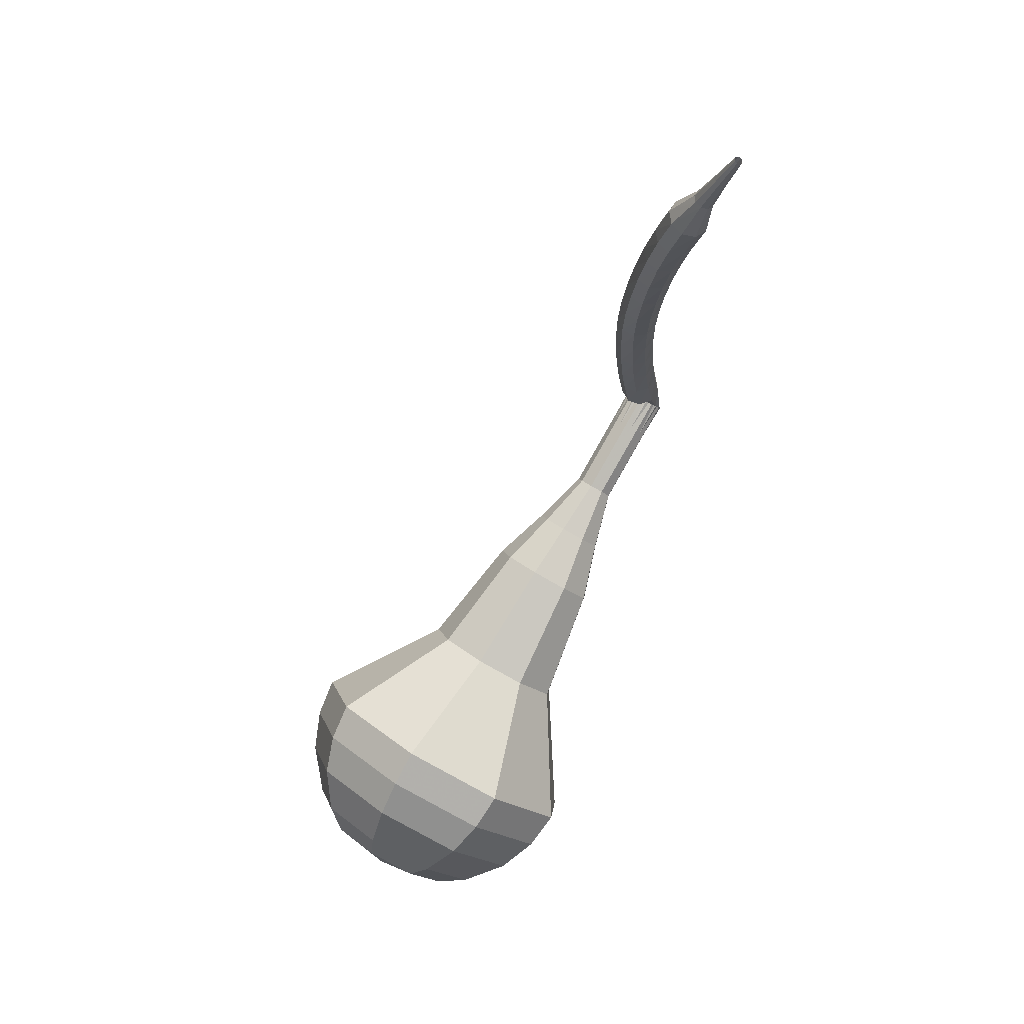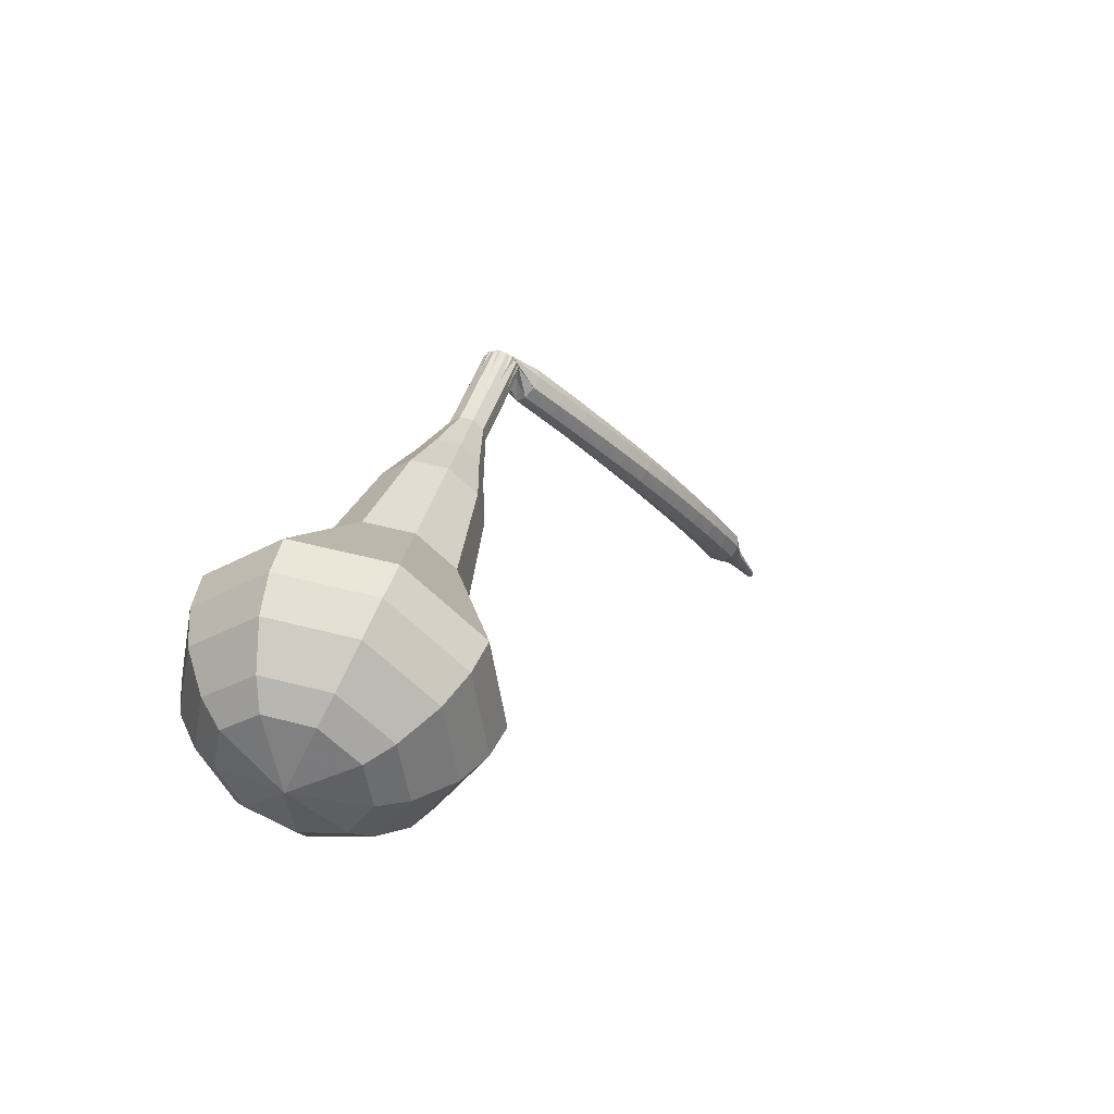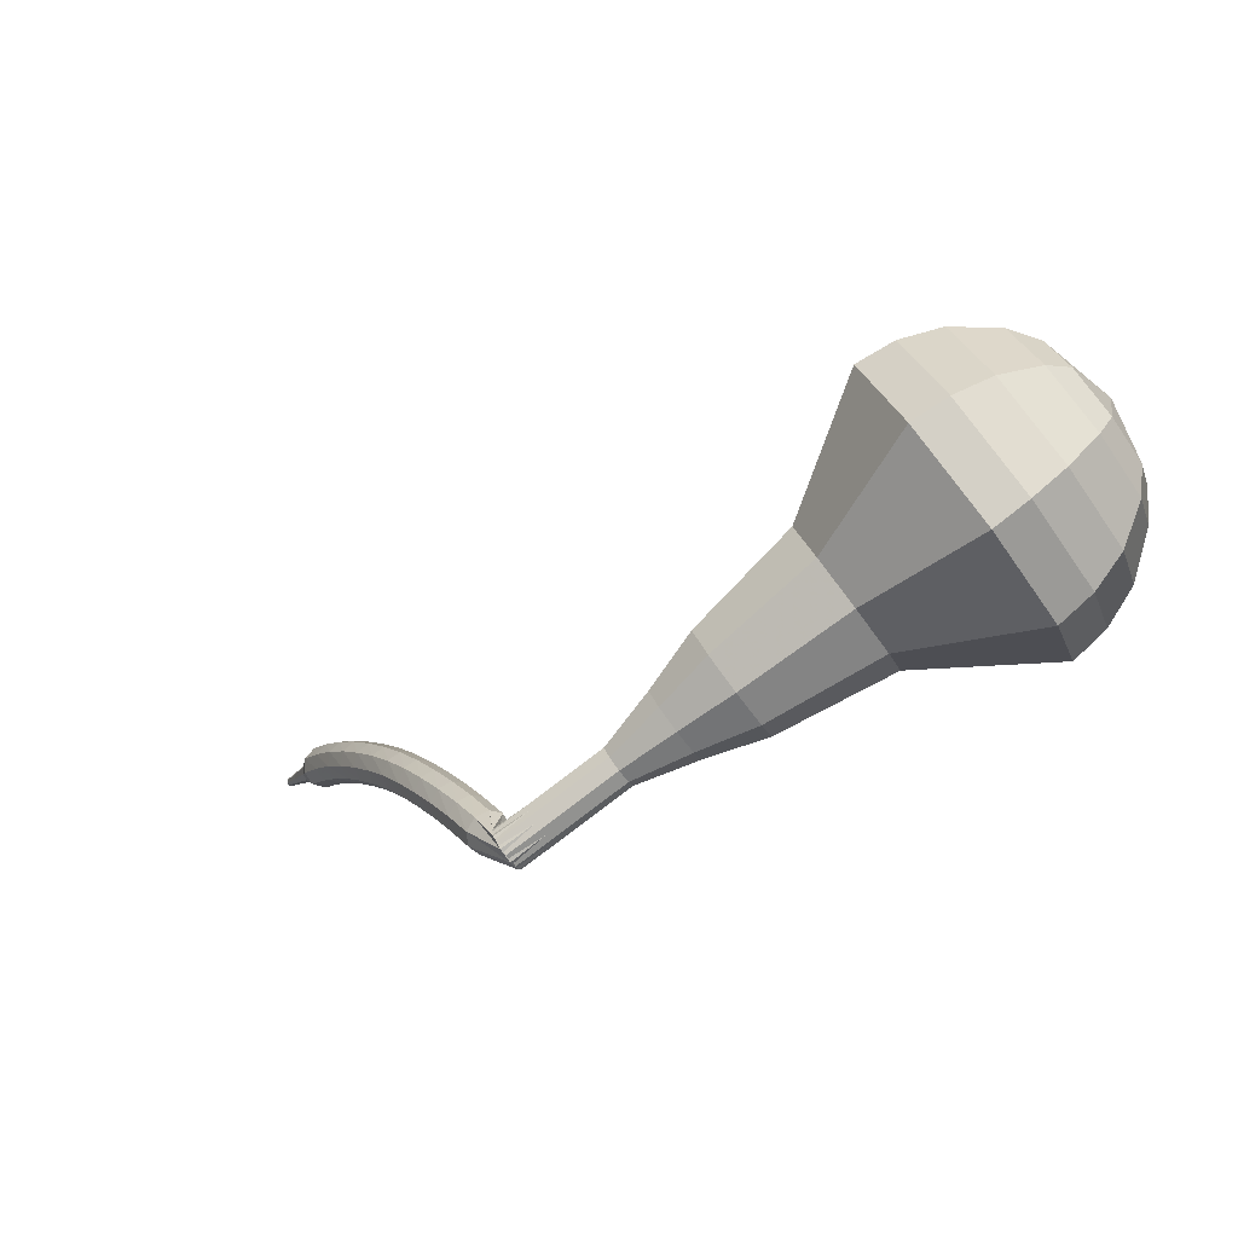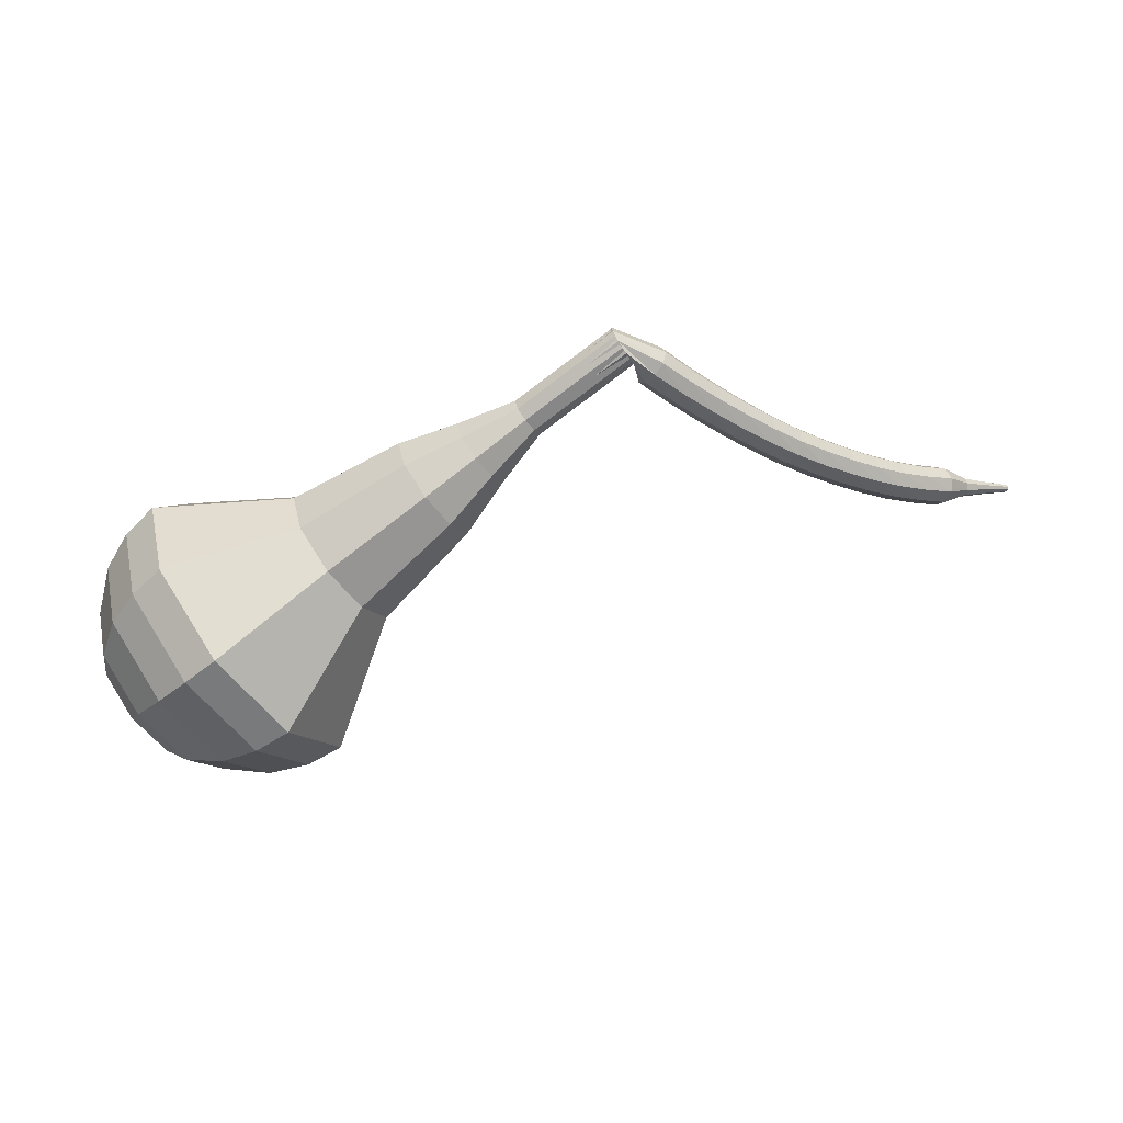
<metadata>
{"format":"obj","ext":"obj","renderer":"f3d","projection":"perspective","resolution":1024,"background":"white","views":[{"elev":-57.4,"azim":-82.1,"up":"+Z"},{"elev":15.4,"azim":149.1,"up":"+Z"},{"elev":16.4,"azim":24.9,"up":"+Y"},{"elev":63.6,"azim":-167.1,"up":"+Z"}]}
</metadata>
<code>
g tube1
v 169.1 139.6 171.5
v 167.3 139.6 168.7
v 164.8 141.3 167.2
v 162.8 144 167.7
v 162.2 146.4 170
v 163.3 147.3 173.1
v 165.6 146.4 175.4
v 168 144.1 175.9
v 169.4 141.4 174.4
v 169.1 139.6 171.5
v 168.8 141.2 171.1
v 167.5 141.1 169
v 165.7 142.4 167.9
v 164.2 144.4 168.3
v 163.8 146.1 170
v 164.6 146.8 172.3
v 166.3 146.2 174
v 168 144.4 174.4
v 169 142.5 173.2
v 168.8 141.2 171.1
v 167.1 144.4 170.7
v 167.1 144.4 170.7
v 167.1 144.4 170.7
v 167.1 144.4 170.7
v 167.1 144.4 170.7
v 167.1 144.4 170.7
v 167.1 144.4 170.7
v 167.1 144.4 170.7
v 167.1 144.4 170.7
v 167.1 144.4 170.7
v 145.9 127.3 183.9
v 145.9 126.9 183.4
v 146.2 126.4 183
v 146.6 125.9 183.1
v 147.1 125.7 183.6
v 147.3 125.8 184.3
v 147.2 126.3 184.7
v 146.8 126.9 184.8
v 146.3 127.2 184.5
v 145.9 127.3 183.9
v 145.2 127.6 182.9
v 145.6 127.4 182.4
v 145.8 126.7 182.1
v 145.6 126.1 182.2
v 145.3 125.7 182.6
v 144.9 125.7 183.1
v 144.6 126.2 183.6
v 144.6 126.8 183.7
v 144.8 127.4 183.4
v 145.2 127.6 182.9
v 143.8 127.7 181.8
v 144.2 127.5 181.3
v 144.3 126.9 181
v 144.2 126.2 181.1
v 143.9 125.8 181.5
v 143.5 125.8 182.1
v 143.2 126.2 182.5
v 143.1 126.9 182.6
v 143.4 127.5 182.3
v 143.8 127.7 181.8
v 142.3 127.7 180.7
v 142.7 127.5 180.2
v 142.9 126.9 179.9
v 142.9 126.2 180
v 142.5 125.8 180.4
v 142.1 125.8 181
v 141.8 126.2 181.4
v 141.7 126.9 181.5
v 141.9 127.5 181.2
v 142.3 127.7 180.7
v 140.9 127.7 179.6
v 141.3 127.4 179.1
v 141.5 126.9 178.9
v 141.5 126.2 179
v 141.2 125.7 179.4
v 140.8 125.7 179.9
v 140.4 126.1 180.3
v 140.3 126.8 180.4
v 140.5 127.4 180.2
v 140.9 127.7 179.6
v 139.4 127.5 178.6
v 139.8 127.3 178.1
v 140.1 126.8 177.8
v 140.1 126.1 177.9
v 139.8 125.6 178.3
v 139.4 125.6 178.9
v 139 126 179.3
v 138.9 126.7 179.4
v 139 127.3 179.1
v 139.4 127.5 178.6
v 138 127.3 177.5
v 138.4 127.2 177
v 138.7 126.6 176.7
v 138.7 126 176.8
v 138.5 125.5 177.2
v 138.1 125.4 177.8
v 137.7 125.8 178.2
v 137.5 126.4 178.3
v 137.6 127 178
v 138 127.3 177.5
v 136.5 127 176.5
v 136.9 126.9 176
v 137.3 126.4 175.7
v 137.4 125.7 175.8
v 137.2 125.2 176.2
v 136.8 125.1 176.7
v 136.4 125.5 177.2
v 136.1 126.1 177.3
v 136.2 126.7 177
v 136.5 127 176.5
v 135.1 126.7 175.4
v 135.5 126.5 174.9
v 135.9 126 174.6
v 136 125.4 174.7
v 135.8 124.9 175.2
v 135.5 124.7 175.7
v 135 125.1 176.1
v 134.8 125.7 176.2
v 134.8 126.3 176
v 135.1 126.7 175.4
v 133.7 126.2 174.4
v 134.1 126.1 173.9
v 134.5 125.6 173.6
v 134.7 125 173.7
v 134.5 124.4 174.1
v 134.2 124.3 174.7
v 133.7 124.6 175.1
v 133.4 125.2 175.2
v 133.4 125.9 174.9
v 133.7 126.2 174.4
v 132.3 125.7 173.4
v 132.7 125.6 172.9
v 133.2 125.1 172.6
v 133.4 124.5 172.7
v 133.2 124 173.1
v 132.9 123.8 173.7
v 132.4 124.1 174.1
v 132.1 124.7 174.2
v 132.1 125.3 173.9
v 132.3 125.7 173.4
v 130.9 125 172.4
v 131.4 125 171.9
v 131.8 124.6 171.6
v 132.1 123.9 171.7
v 132 123.4 172.1
v 131.6 123.2 172.7
v 131.2 123.5 173.1
v 130.8 124 173.2
v 130.7 124.7 172.9
v 130.9 125 172.4
v 129.6 124.3 171.4
v 130.1 124.3 170.9
v 130.5 123.9 170.6
v 130.8 123.3 170.7
v 130.8 122.7 171.1
v 130.4 122.5 171.7
v 130 122.8 172.1
v 129.6 123.3 172.2
v 129.4 123.9 172
v 129.6 124.3 171.4
v 128.6 123.1 170.5
v 128.8 123.1 170.2
v 129 122.9 170
v 129.2 122.6 170.1
v 129.2 122.4 170.3
v 129 122.3 170.6
v 128.8 122.4 170.8
v 128.6 122.6 170.9
v 128.5 122.9 170.7
v 128.6 123.1 170.5
v 127.4 122.2 169.5
v 127.6 122.2 169.3
v 127.7 122.1 169.2
v 127.8 121.9 169.3
v 127.8 121.7 169.4
v 127.7 121.6 169.6
v 127.6 121.7 169.7
v 127.4 121.9 169.8
v 127.4 122.1 169.7
v 127.4 122.2 169.5
v 126.3 121.3 168.5
v 126.3 121.3 168.4
v 126.4 121.2 168.4
v 126.5 121.1 168.4
v 126.5 121 168.5
v 126.4 121 168.6
v 126.3 121 168.7
v 126.3 121.1 168.7
v 126.2 121.2 168.7
v 126.3 121.3 168.5
f 1 2 12
f 12 11 1
f 2 3 13
f 13 12 2
f 3 4 14
f 14 13 3
f 4 5 15
f 15 14 4
f 5 6 16
f 16 15 5
f 6 7 17
f 17 16 6
f 7 8 18
f 18 17 7
f 8 9 19
f 19 18 8
f 9 10 20
f 20 19 9
f 11 12 22
f 22 21 11
f 12 13 23
f 23 22 12
f 13 14 24
f 24 23 13
f 14 15 25
f 25 24 14
f 15 16 26
f 26 25 15
f 16 17 27
f 27 26 16
f 17 18 28
f 28 27 17
f 18 19 29
f 29 28 18
f 19 20 30
f 30 29 19
f 21 22 32
f 32 31 21
f 22 23 33
f 33 32 22
f 23 24 34
f 34 33 23
f 24 25 35
f 35 34 24
f 25 26 36
f 36 35 25
f 26 27 37
f 37 36 26
f 27 28 38
f 38 37 27
f 28 29 39
f 39 38 28
f 29 30 40
f 40 39 29
f 31 32 42
f 42 41 31
f 32 33 43
f 43 42 32
f 33 34 44
f 44 43 33
f 34 35 45
f 45 44 34
f 35 36 46
f 46 45 35
f 36 37 47
f 47 46 36
f 37 38 48
f 48 47 37
f 38 39 49
f 49 48 38
f 39 40 50
f 50 49 39
f 41 42 52
f 52 51 41
f 42 43 53
f 53 52 42
f 43 44 54
f 54 53 43
f 44 45 55
f 55 54 44
f 45 46 56
f 56 55 45
f 46 47 57
f 57 56 46
f 47 48 58
f 58 57 47
f 48 49 59
f 59 58 48
f 49 50 60
f 60 59 49
f 51 52 62
f 62 61 51
f 52 53 63
f 63 62 52
f 53 54 64
f 64 63 53
f 54 55 65
f 65 64 54
f 55 56 66
f 66 65 55
f 56 57 67
f 67 66 56
f 57 58 68
f 68 67 57
f 58 59 69
f 69 68 58
f 59 60 70
f 70 69 59
f 61 62 72
f 72 71 61
f 62 63 73
f 73 72 62
f 63 64 74
f 74 73 63
f 64 65 75
f 75 74 64
f 65 66 76
f 76 75 65
f 66 67 77
f 77 76 66
f 67 68 78
f 78 77 67
f 68 69 79
f 79 78 68
f 69 70 80
f 80 79 69
f 71 72 82
f 82 81 71
f 72 73 83
f 83 82 72
f 73 74 84
f 84 83 73
f 74 75 85
f 85 84 74
f 75 76 86
f 86 85 75
f 76 77 87
f 87 86 76
f 77 78 88
f 88 87 77
f 78 79 89
f 89 88 78
f 79 80 90
f 90 89 79
f 81 82 92
f 92 91 81
f 82 83 93
f 93 92 82
f 83 84 94
f 94 93 83
f 84 85 95
f 95 94 84
f 85 86 96
f 96 95 85
f 86 87 97
f 97 96 86
f 87 88 98
f 98 97 87
f 88 89 99
f 99 98 88
f 89 90 100
f 100 99 89
f 91 92 102
f 102 101 91
f 92 93 103
f 103 102 92
f 93 94 104
f 104 103 93
f 94 95 105
f 105 104 94
f 95 96 106
f 106 105 95
f 96 97 107
f 107 106 96
f 97 98 108
f 108 107 97
f 98 99 109
f 109 108 98
f 99 100 110
f 110 109 99
f 101 102 112
f 112 111 101
f 102 103 113
f 113 112 102
f 103 104 114
f 114 113 103
f 104 105 115
f 115 114 104
f 105 106 116
f 116 115 105
f 106 107 117
f 117 116 106
f 107 108 118
f 118 117 107
f 108 109 119
f 119 118 108
f 109 110 120
f 120 119 109
f 111 112 122
f 122 121 111
f 112 113 123
f 123 122 112
f 113 114 124
f 124 123 113
f 114 115 125
f 125 124 114
f 115 116 126
f 126 125 115
f 116 117 127
f 127 126 116
f 117 118 128
f 128 127 117
f 118 119 129
f 129 128 118
f 119 120 130
f 130 129 119
f 121 122 132
f 132 131 121
f 122 123 133
f 133 132 122
f 123 124 134
f 134 133 123
f 124 125 135
f 135 134 124
f 125 126 136
f 136 135 125
f 126 127 137
f 137 136 126
f 127 128 138
f 138 137 127
f 128 129 139
f 139 138 128
f 129 130 140
f 140 139 129
f 131 132 142
f 142 141 131
f 132 133 143
f 143 142 132
f 133 134 144
f 144 143 133
f 134 135 145
f 145 144 134
f 135 136 146
f 146 145 135
f 136 137 147
f 147 146 136
f 137 138 148
f 148 147 137
f 138 139 149
f 149 148 138
f 139 140 150
f 150 149 139
f 141 142 152
f 152 151 141
f 142 143 153
f 153 152 142
f 143 144 154
f 154 153 143
f 144 145 155
f 155 154 144
f 145 146 156
f 156 155 145
f 146 147 157
f 157 156 146
f 147 148 158
f 158 157 147
f 148 149 159
f 159 158 148
f 149 150 160
f 160 159 149
f 151 152 162
f 162 161 151
f 152 153 163
f 163 162 152
f 153 154 164
f 164 163 153
f 154 155 165
f 165 164 154
f 155 156 166
f 166 165 155
f 156 157 167
f 167 166 156
f 157 158 168
f 168 167 157
f 158 159 169
f 169 168 158
f 159 160 170
f 170 169 159
f 161 162 172
f 172 171 161
f 162 163 173
f 173 172 162
f 163 164 174
f 174 173 163
f 164 165 175
f 175 174 164
f 165 166 176
f 176 175 165
f 166 167 177
f 177 176 166
f 167 168 178
f 178 177 167
f 168 169 179
f 179 178 168
f 169 170 180
f 180 179 169
f 171 172 182
f 182 181 171
f 172 173 183
f 183 182 172
f 173 174 184
f 184 183 173
f 174 175 185
f 185 184 174
f 175 176 186
f 186 185 175
f 176 177 187
f 187 186 176
f 177 178 188
f 188 187 177
f 178 179 189
f 189 188 178
f 179 180 190
f 190 189 179
v 147.2 125.7 183.9
v 146.9 125.7 183.4
v 146.4 126.1 183.1
v 146 126.6 183.2
v 145.8 127.1 183.6
v 146.1 127.3 184.2
v 146.5 127.1 184.7
v 147 126.6 184.8
v 147.3 126.1 184.5
v 147.2 125.7 183.9
v 149.2 127.4 182.7
v 148.8 127.4 182.1
v 148.3 127.8 181.8
v 147.9 128.3 181.9
v 147.8 128.8 182.4
v 148 129 183
v 148.5 128.8 183.5
v 148.9 128.3 183.6
v 149.2 127.8 183.3
v 149.2 127.4 182.7
v 151.1 129.1 181.5
v 150.7 129.1 180.9
v 150.2 129.5 180.6
v 149.8 130 180.7
v 149.7 130.5 181.1
v 149.9 130.7 181.8
v 150.4 130.5 182.2
v 150.9 130 182.3
v 151.1 129.5 182
v 151.1 129.1 181.5
v 153.5 130.2 180.2
v 152.9 130.2 179.2
v 152 130.8 178.6
v 151.3 131.8 178.8
v 151 132.7 179.7
v 151.4 133 180.8
v 152.3 132.7 181.6
v 153.1 131.8 181.8
v 153.6 130.8 181.3
v 153.5 130.2 180.2
v 156.1 131.2 179
v 155.1 131.1 177.4
v 153.7 132.1 176.5
v 152.6 133.6 176.8
v 152.3 134.9 178.1
v 152.9 135.5 179.8
v 154.2 135 181.1
v 155.5 133.7 181.4
v 156.3 132.2 180.6
v 156.1 131.2 179
v 160.6 133.8 176.5
v 159.2 133.8 174.3
v 157.4 135.1 173.2
v 155.9 137.1 173.6
v 155.4 138.9 175.3
v 156.3 139.6 177.6
v 158 138.9 179.4
v 159.8 137.2 179.8
v 160.8 135.2 178.6
v 160.6 133.8 176.5
v 166.9 134.4 174
v 164.2 134.3 169.7
v 160.4 136.9 167.4
v 157.4 141 168.2
v 156.5 144.6 171.7
v 158.2 146 176.3
v 161.7 144.7 179.8
v 165.3 141.1 180.6
v 167.4 137.1 178.3
v 166.9 134.4 174
v 168.1 135.6 173.2
v 165.4 135.6 169
v 161.8 138.1 166.7
v 158.8 142 167.5
v 158 145.5 170.9
v 159.6 147 175.4
v 162.9 145.7 178.8
v 166.4 142.2 179.6
v 168.5 138.3 177.4
v 168.1 135.6 173.2
v 168.8 137.3 172.4
v 166.4 137.3 168.6
v 163.2 139.5 166.6
v 160.6 143 167.3
v 159.8 146.2 170.4
v 161.2 147.5 174.4
v 164.2 146.3 177.4
v 167.4 143.2 178.1
v 169.2 139.7 176.1
v 168.8 137.3 172.4
v 169.1 139.6 171.5
v 167.3 139.6 168.7
v 164.8 141.3 167.2
v 162.8 144 167.7
v 162.2 146.4 170
v 163.3 147.3 173.1
v 165.6 146.4 175.4
v 168 144.1 175.9
v 169.4 141.4 174.4
v 169.1 139.6 171.5
v 168.8 141.2 171.1
v 167.5 141.1 169
v 165.7 142.4 167.9
v 164.2 144.4 168.3
v 163.8 146.1 170
v 164.6 146.8 172.3
v 166.3 146.2 174
v 168 144.4 174.4
v 169 142.5 173.2
v 168.8 141.2 171.1
v 167.1 144.4 170.7
v 167.1 144.4 170.7
v 167.1 144.4 170.7
v 167.1 144.4 170.7
v 167.1 144.4 170.7
v 167.1 144.4 170.7
v 167.1 144.4 170.7
v 167.1 144.4 170.7
v 167.1 144.4 170.7
v 167.1 144.4 170.7
f 191 192 202
f 202 201 191
f 192 193 203
f 203 202 192
f 193 194 204
f 204 203 193
f 194 195 205
f 205 204 194
f 195 196 206
f 206 205 195
f 196 197 207
f 207 206 196
f 197 198 208
f 208 207 197
f 198 199 209
f 209 208 198
f 199 200 210
f 210 209 199
f 201 202 212
f 212 211 201
f 202 203 213
f 213 212 202
f 203 204 214
f 214 213 203
f 204 205 215
f 215 214 204
f 205 206 216
f 216 215 205
f 206 207 217
f 217 216 206
f 207 208 218
f 218 217 207
f 208 209 219
f 219 218 208
f 209 210 220
f 220 219 209
f 211 212 222
f 222 221 211
f 212 213 223
f 223 222 212
f 213 214 224
f 224 223 213
f 214 215 225
f 225 224 214
f 215 216 226
f 226 225 215
f 216 217 227
f 227 226 216
f 217 218 228
f 228 227 217
f 218 219 229
f 229 228 218
f 219 220 230
f 230 229 219
f 221 222 232
f 232 231 221
f 222 223 233
f 233 232 222
f 223 224 234
f 234 233 223
f 224 225 235
f 235 234 224
f 225 226 236
f 236 235 225
f 226 227 237
f 237 236 226
f 227 228 238
f 238 237 227
f 228 229 239
f 239 238 228
f 229 230 240
f 240 239 229
f 231 232 242
f 242 241 231
f 232 233 243
f 243 242 232
f 233 234 244
f 244 243 233
f 234 235 245
f 245 244 234
f 235 236 246
f 246 245 235
f 236 237 247
f 247 246 236
f 237 238 248
f 248 247 237
f 238 239 249
f 249 248 238
f 239 240 250
f 250 249 239
f 241 242 252
f 252 251 241
f 242 243 253
f 253 252 242
f 243 244 254
f 254 253 243
f 244 245 255
f 255 254 244
f 245 246 256
f 256 255 245
f 246 247 257
f 257 256 246
f 247 248 258
f 258 257 247
f 248 249 259
f 259 258 248
f 249 250 260
f 260 259 249
f 251 252 262
f 262 261 251
f 252 253 263
f 263 262 252
f 253 254 264
f 264 263 253
f 254 255 265
f 265 264 254
f 255 256 266
f 266 265 255
f 256 257 267
f 267 266 256
f 257 258 268
f 268 267 257
f 258 259 269
f 269 268 258
f 259 260 270
f 270 269 259
f 261 262 272
f 272 271 261
f 262 263 273
f 273 272 262
f 263 264 274
f 274 273 263
f 264 265 275
f 275 274 264
f 265 266 276
f 276 275 265
f 266 267 277
f 277 276 266
f 267 268 278
f 278 277 267
f 268 269 279
f 279 278 268
f 269 270 280
f 280 279 269
f 271 272 282
f 282 281 271
f 272 273 283
f 283 282 272
f 273 274 284
f 284 283 273
f 274 275 285
f 285 284 274
f 275 276 286
f 286 285 275
f 276 277 287
f 287 286 276
f 277 278 288
f 288 287 277
f 278 279 289
f 289 288 278
f 279 280 290
f 290 289 279
f 281 282 292
f 292 291 281
f 282 283 293
f 293 292 282
f 283 284 294
f 294 293 283
f 284 285 295
f 295 294 284
f 285 286 296
f 296 295 285
f 286 287 297
f 297 296 286
f 287 288 298
f 298 297 287
f 288 289 299
f 299 298 288
f 289 290 300
f 300 299 289
f 291 292 302
f 302 301 291
f 292 293 303
f 303 302 292
f 293 294 304
f 304 303 293
f 294 295 305
f 305 304 294
f 295 296 306
f 306 305 295
f 296 297 307
f 307 306 296
f 297 298 308
f 308 307 297
f 298 299 309
f 309 308 298
f 299 300 310
f 310 309 299
g

</code>
